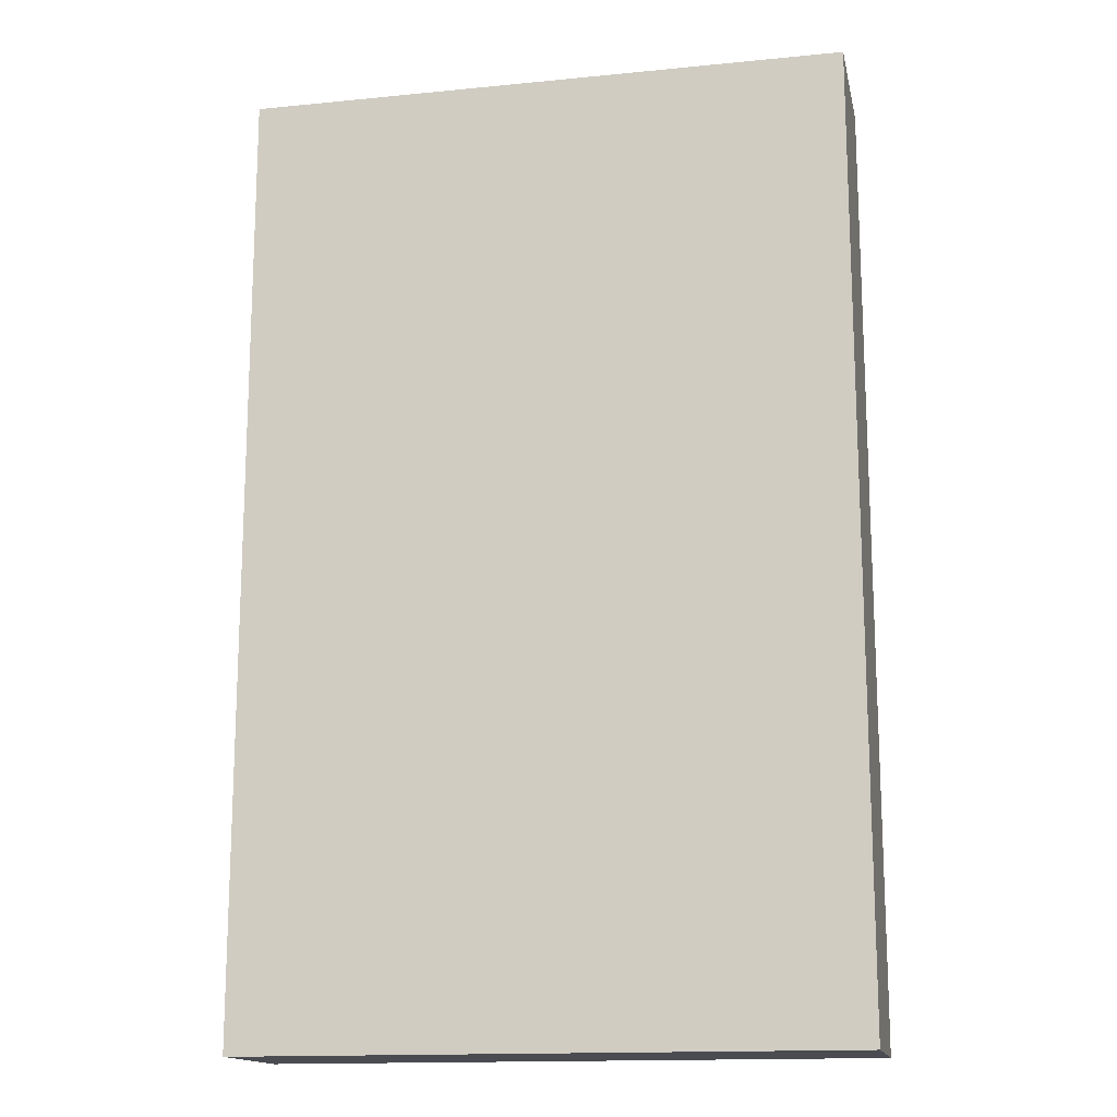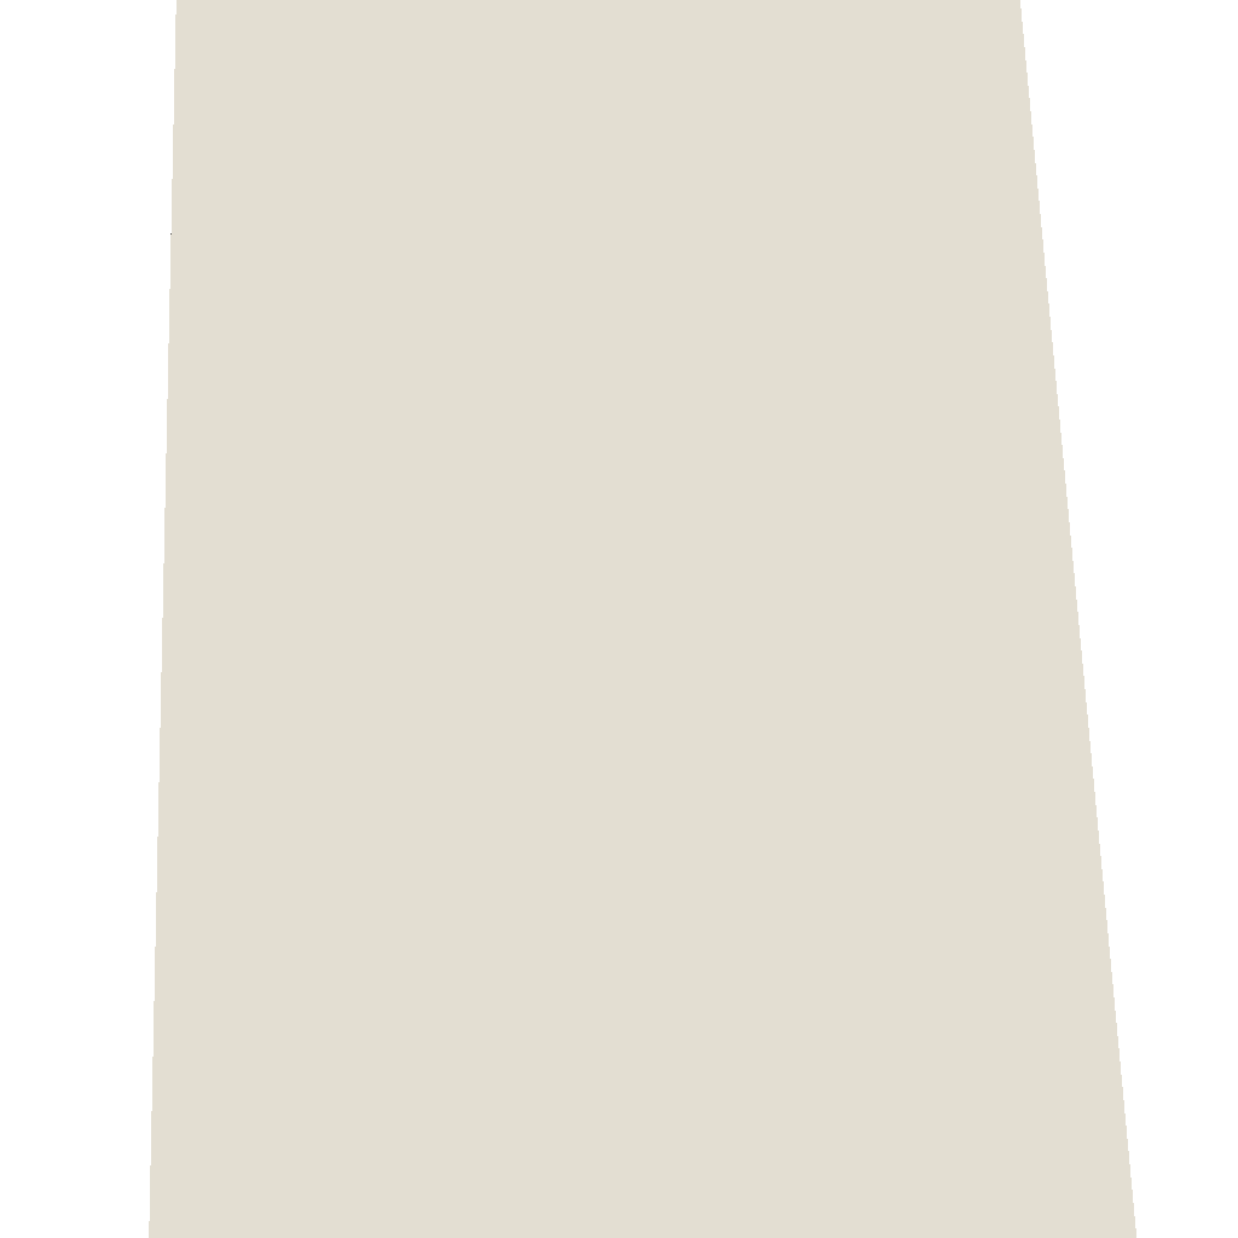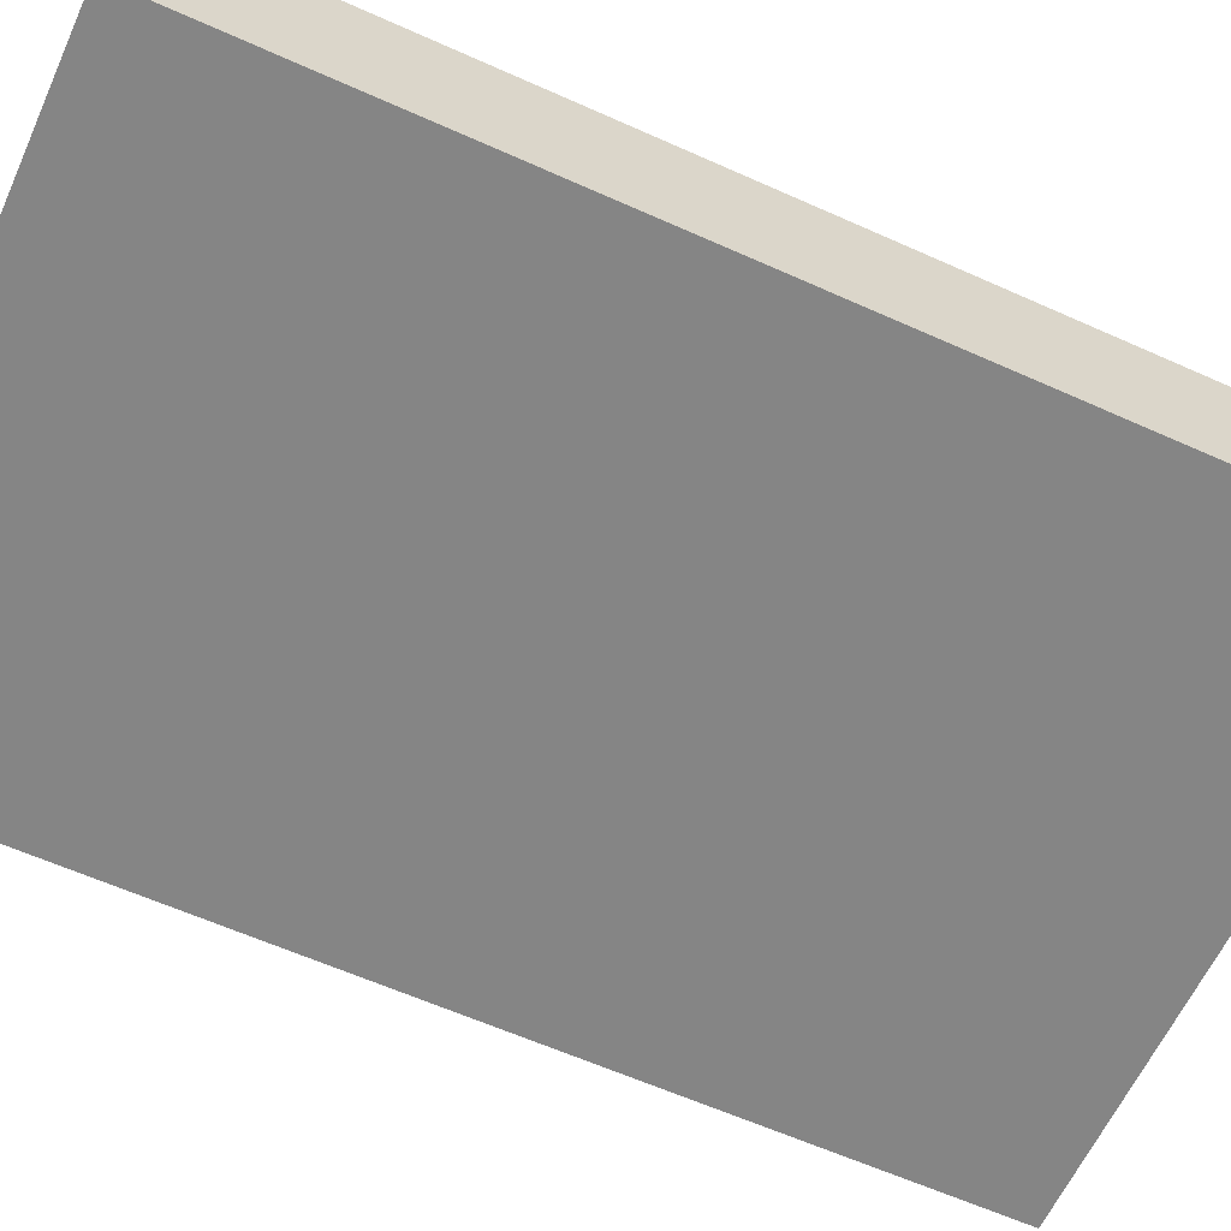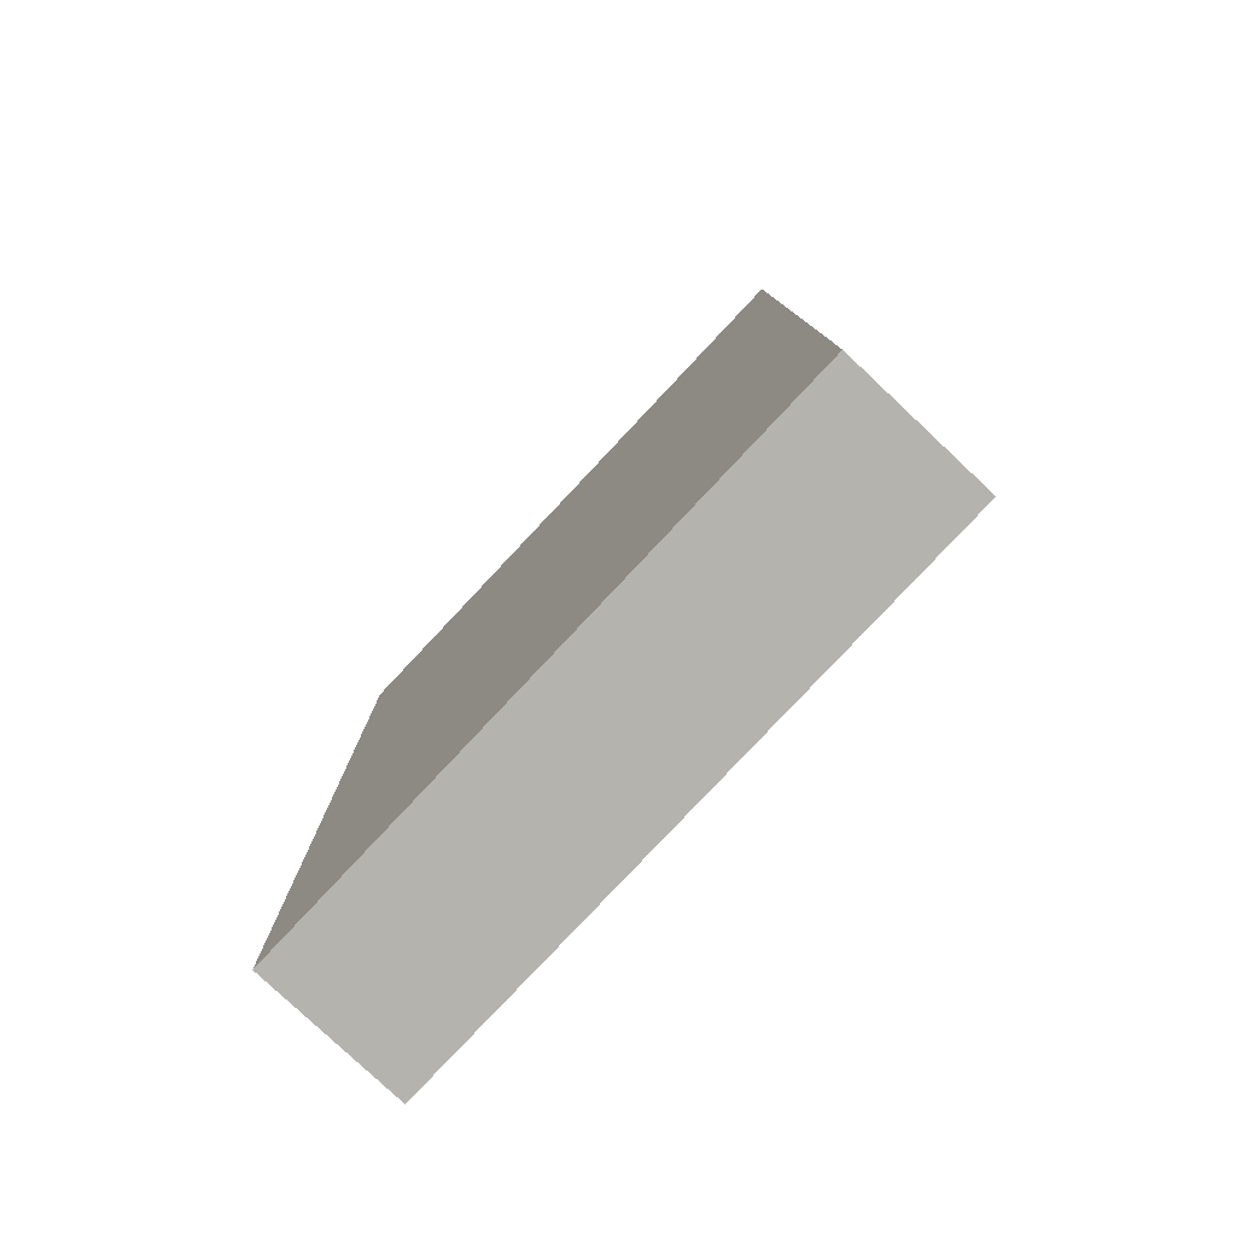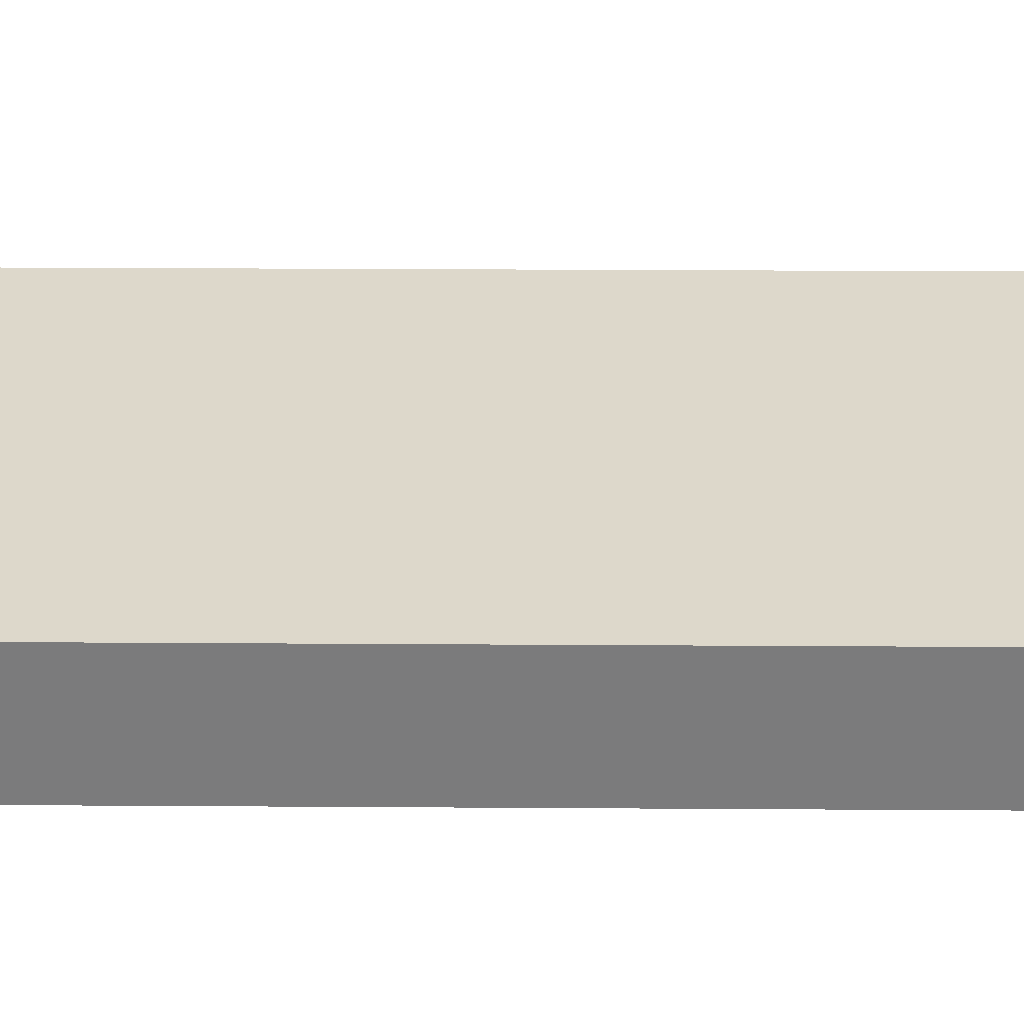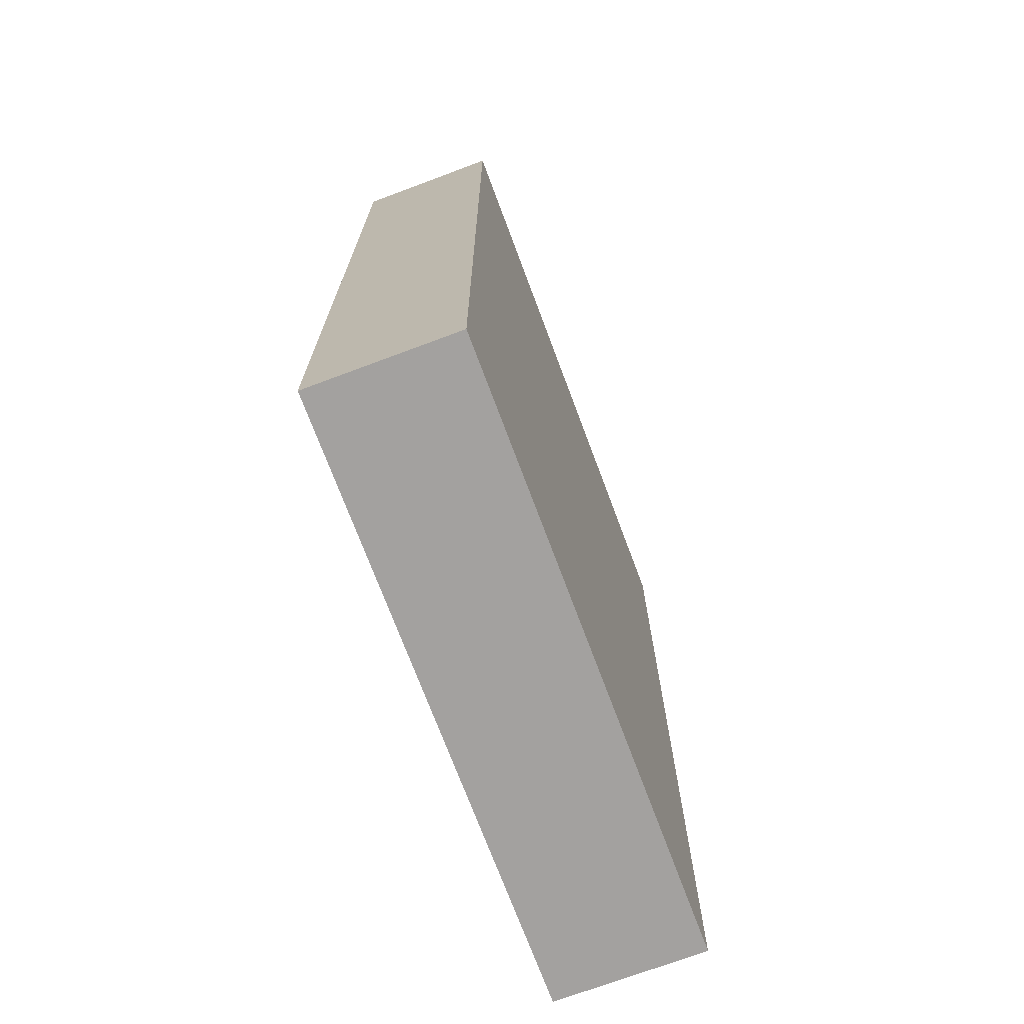
<metadata>
{"format":"obj","ext":"obj","renderer":"f3d","projection":"perspective","resolution":1024,"background":"white","views":[{"elev":-15.3,"azim":-168.2,"up":"+Z"},{"elev":67.7,"azim":178.1,"up":"+Y"},{"elev":-61.7,"azim":-114.5,"up":"+Y"},{"elev":-80.0,"azim":-133.2,"up":"+Z"},{"elev":31.5,"azim":-89.5,"up":"+Y"},{"elev":-72.3,"azim":110.5,"up":"+Z"}]}
</metadata>
<code>
o Cube
v 0.4104 0.1 -0.6536
v 0.4104 -0.1 -0.6536
v 0.4104 0.1 0.6536
v 0.4104 -0.1 0.6536
v -0.4104 0.1 -0.6536
v -0.4104 -0.1 -0.6536
v -0.4104 0.1 0.6536
v -0.4104 -0.1 0.6536
f 1 5 7 3
f 4 3 7 8
f 8 7 5 6
f 6 2 4 8
f 2 1 3 4
f 6 5 1 2

</code>
